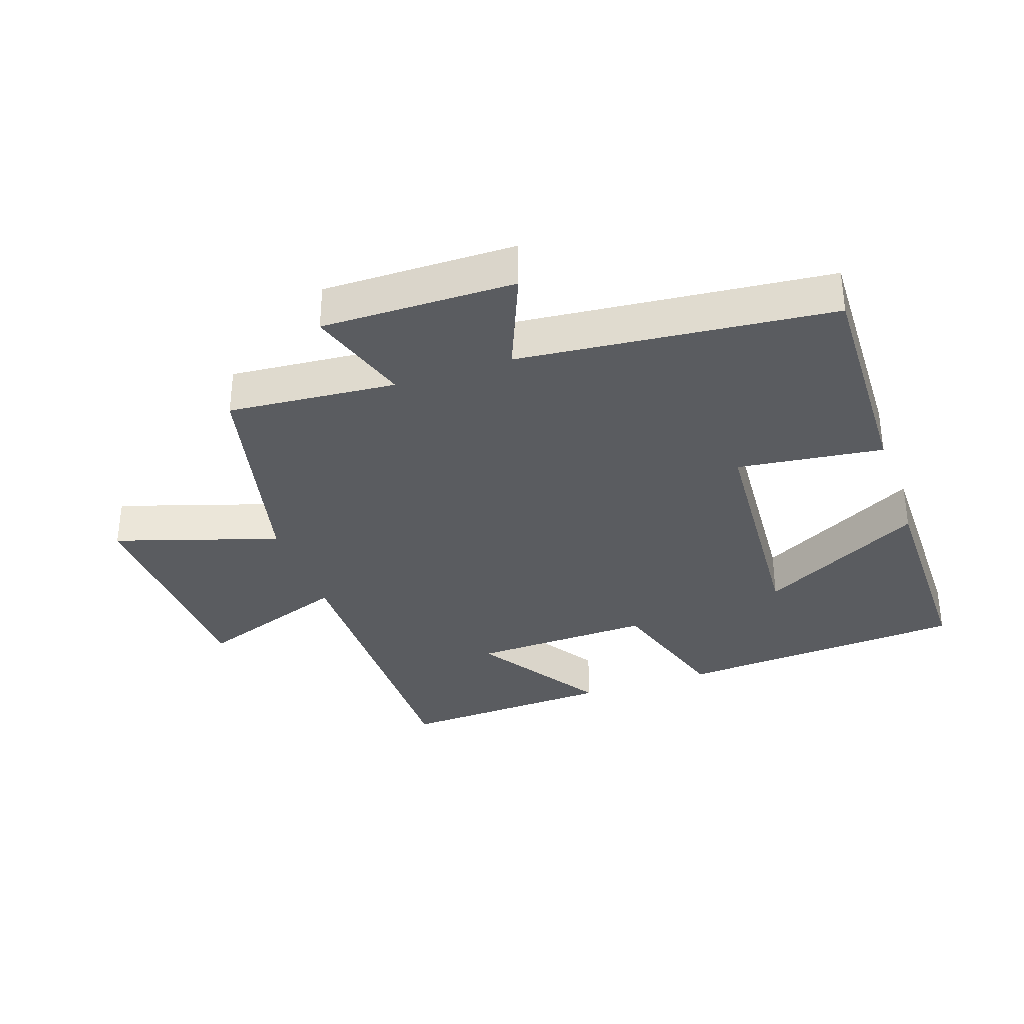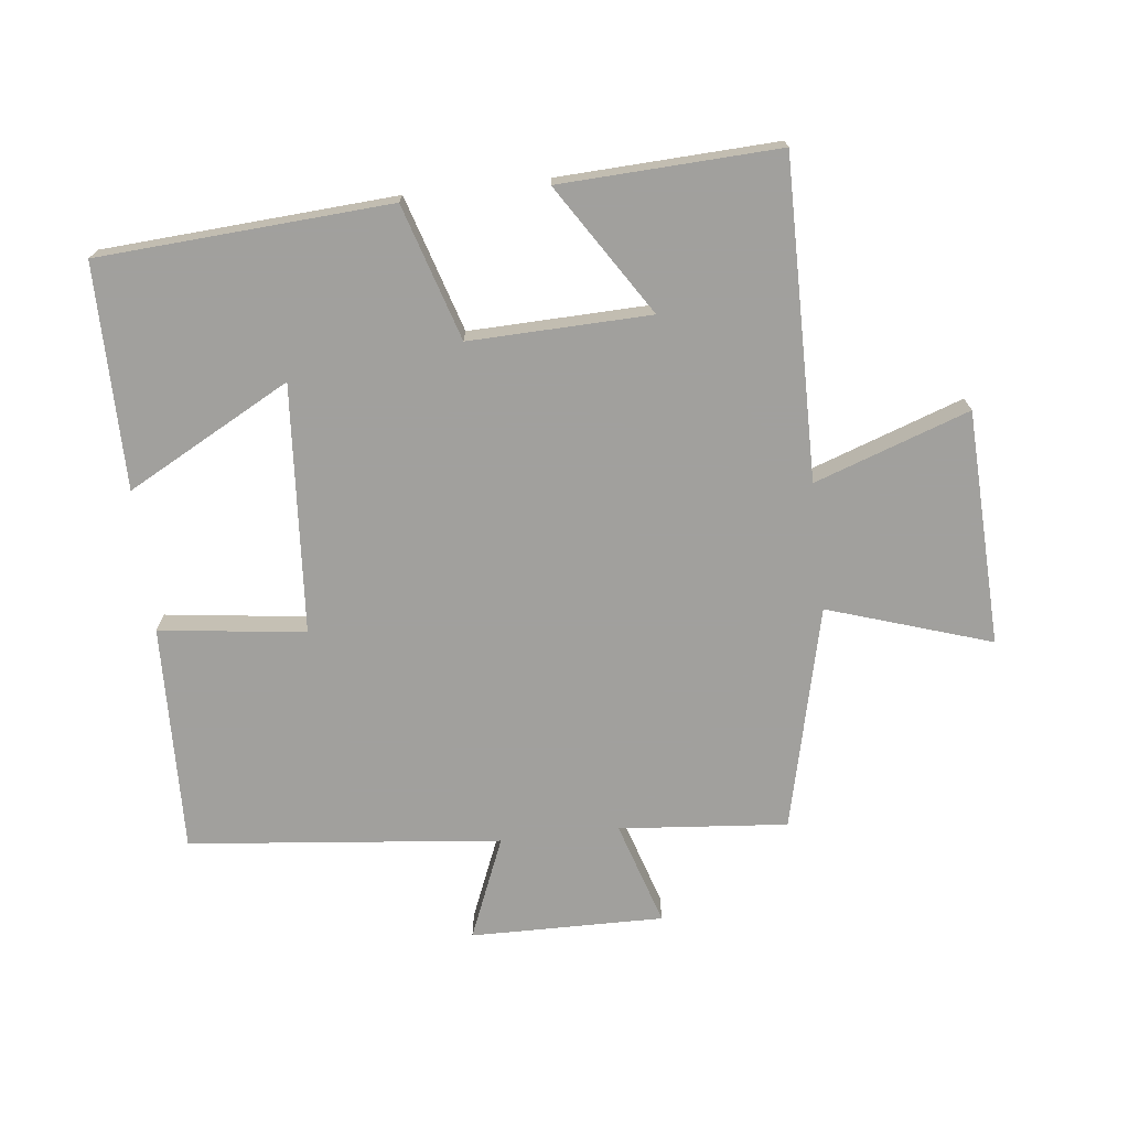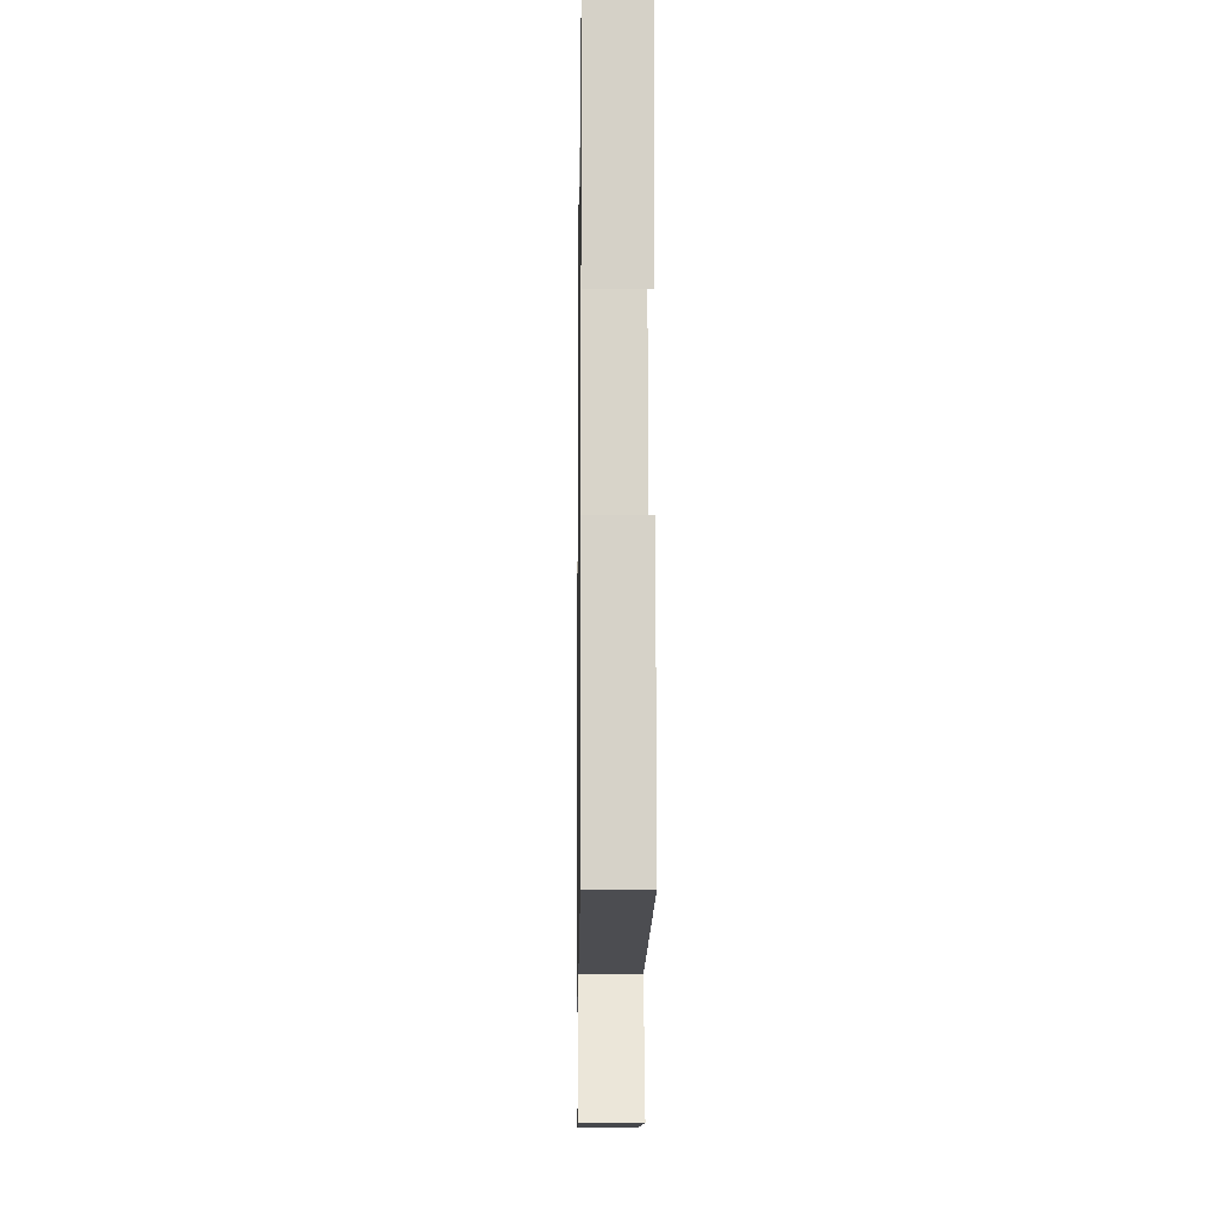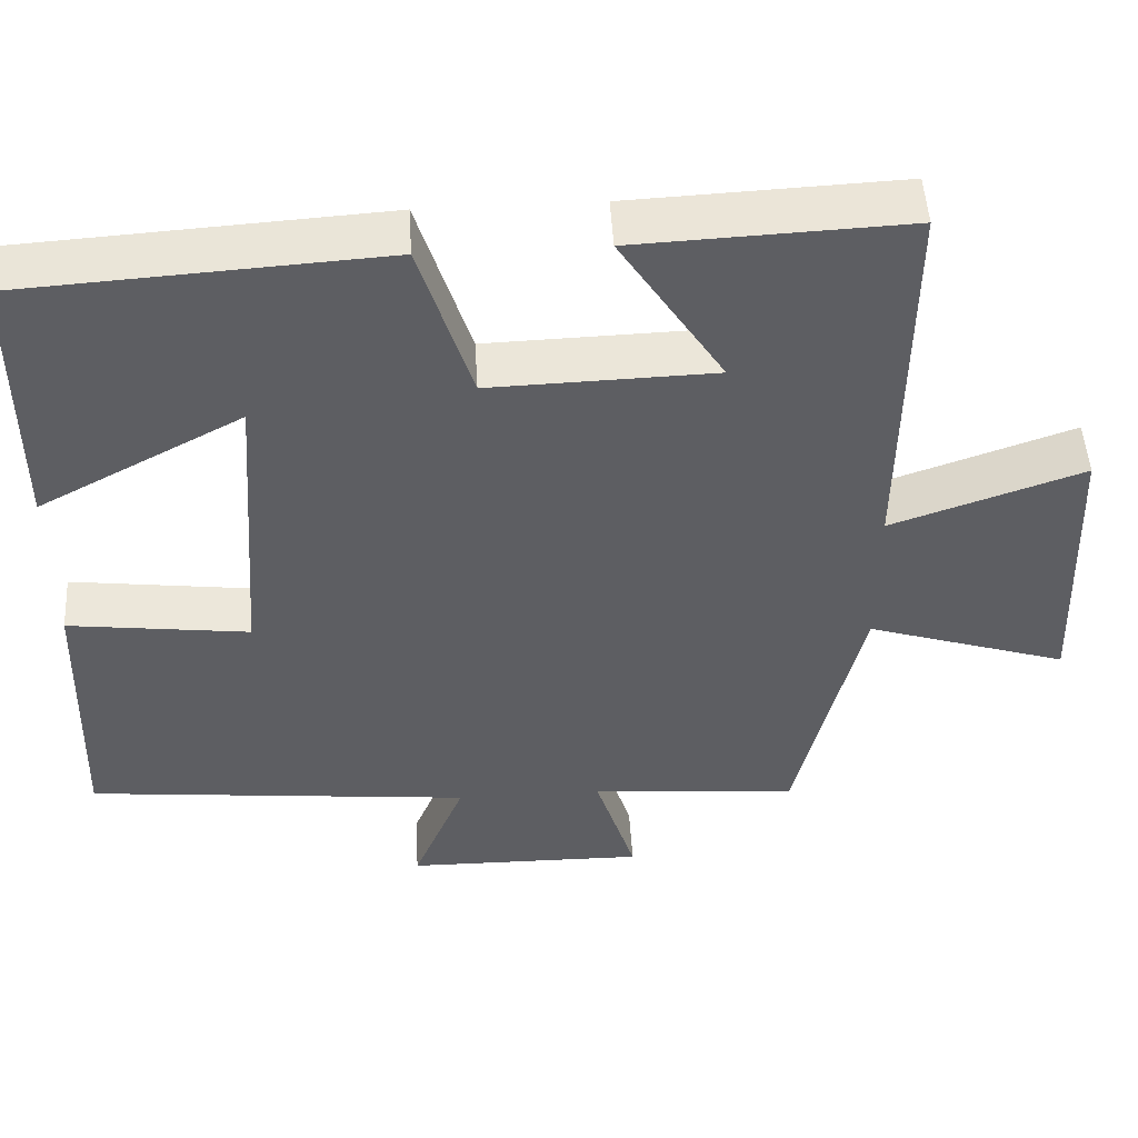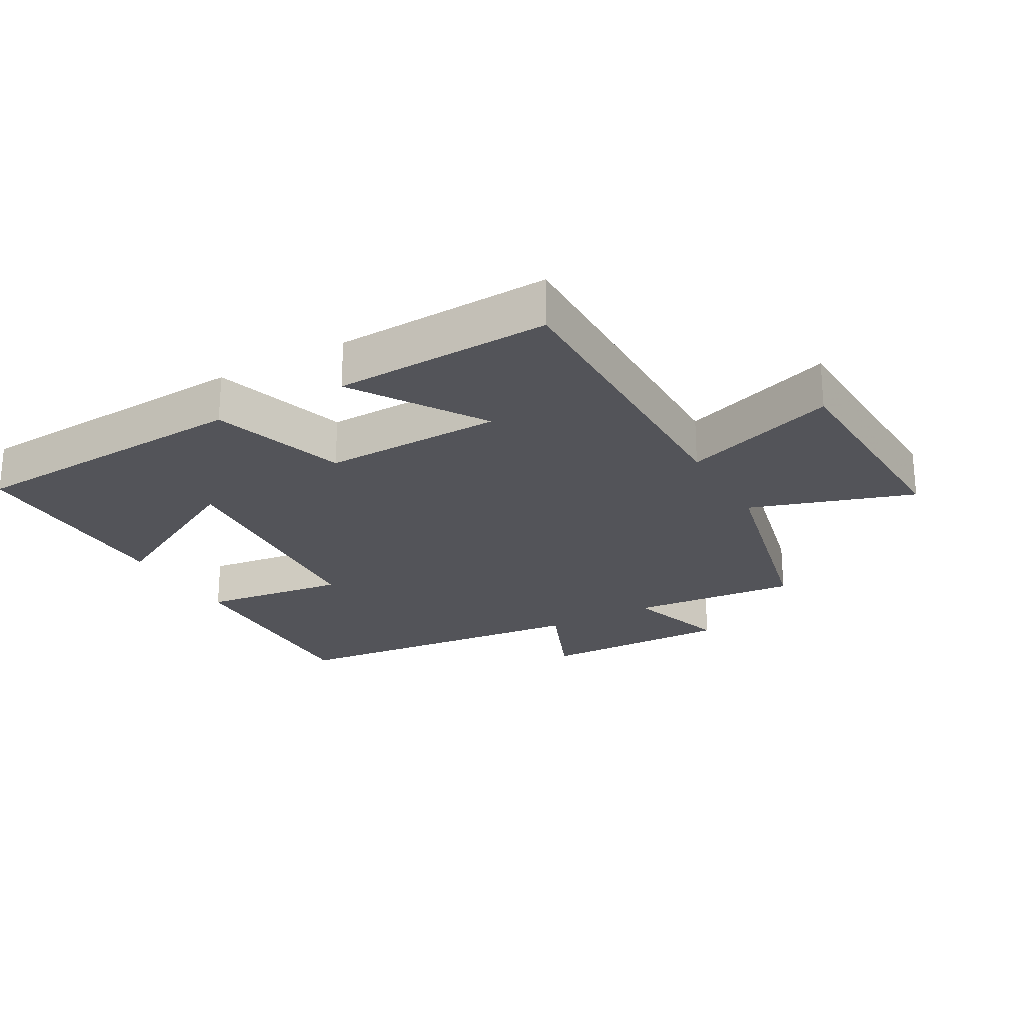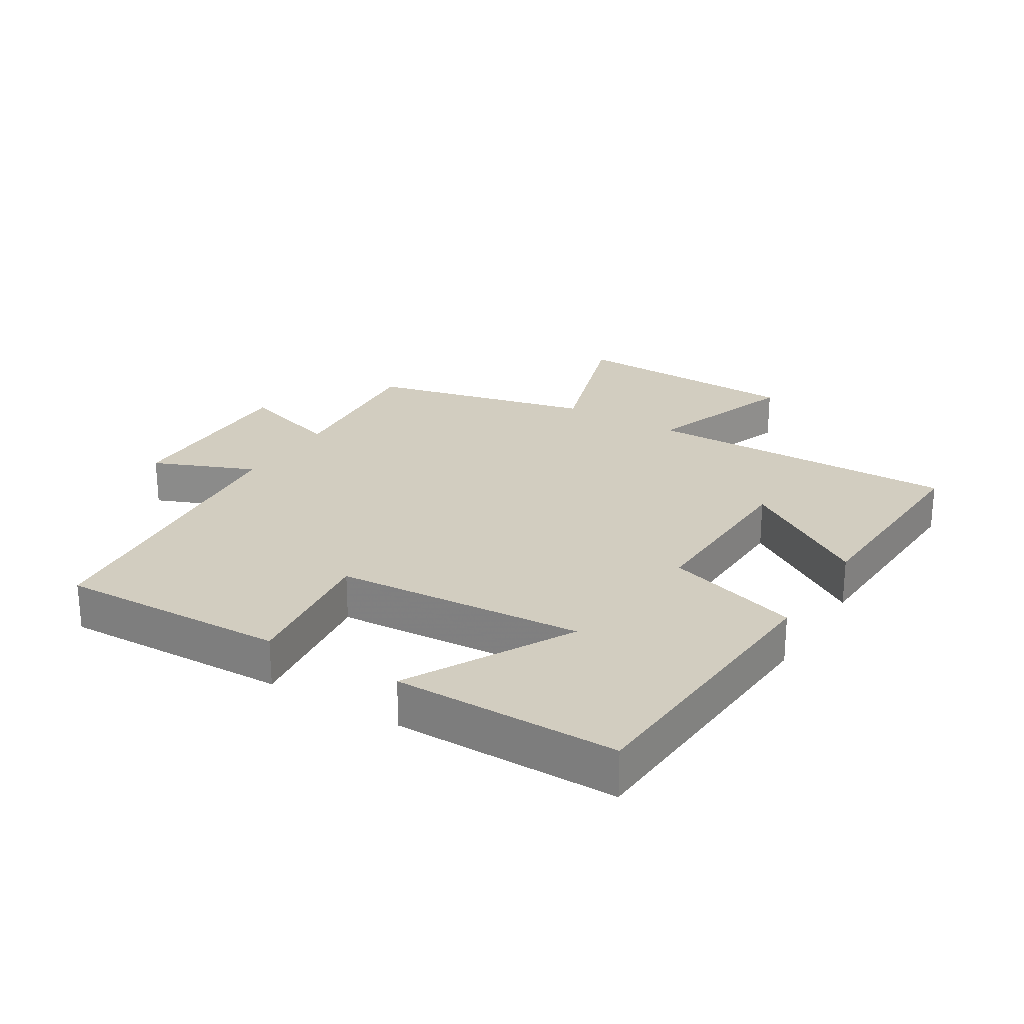
<metadata>
{"format":"obj","ext":"obj","renderer":"f3d","projection":"perspective","resolution":1024,"background":"white","views":[{"elev":-34.0,"azim":-160.8,"up":"+Y"},{"elev":-71.7,"azim":6.5,"up":"+Y"},{"elev":-10.3,"azim":-90.8,"up":"+Z"},{"elev":50.0,"azim":-3.4,"up":"+Z"},{"elev":-23.7,"azim":29.4,"up":"+Y"},{"elev":24.6,"azim":-58.4,"up":"+Y"}]}
</metadata>
<code>
v 0.505 0.07 0.515
v 0.5 0.07 0.022
v 0.739 0.07 0.106
v 0.753 0.07 -0.258
v 0.5 0.07 -0.176
v 0.418 0.07 -0.523
v 0.157 0.07 -0.5
v 0.208 0.07 -0.662
v -0.092 0.07 -0.658
v -0.027 0.07 -0.5
v -0.511 0.07 -0.45
v -0.5 0.07 -0.096
v -0.274 0.07 -0.125
v -0.246 0.07 0.261
v -0.5 0.07 0.124
v -0.5 0.07 0.471
v -0.049 0.07 0.5
v 0.016 0.07 0.291
v 0.296 0.07 0.299
v 0.167 0.07 0.5
v 0.505 0 0.515
v 0.5 0 0.022
v 0.739 0 0.106
v 0.753 0 -0.258
v 0.5 0 -0.176
v 0.418 0 -0.523
v 0.157 0 -0.5
v 0.208 0 -0.662
v -0.092 0 -0.658
v -0.027 0 -0.5
v -0.511 0 -0.45
v -0.5 0 -0.096
v -0.274 0 -0.125
v -0.246 0 0.261
v -0.5 0 0.124
v -0.5 0 0.471
v -0.049 0 0.5
v 0.016 0 0.291
v 0.296 0 0.299
v 0.167 0 0.5
f 19 20 1 2
f 18 19 2
f 16 17 18
f 16 18 2
f 14 15 16
f 14 16 2
f 13 14 2
f 10 11 12 13
f 10 13 2
f 7 8 9 10
f 7 10 2 3
f 5 6 7
f 5 7 3
f 3 4 5
f 22 21 40 39
f 22 39 38
f 38 37 36
f 22 38 36
f 36 35 34
f 22 36 34
f 22 34 33
f 33 32 31 30
f 22 33 30
f 30 29 28 27
f 23 22 30 27
f 27 26 25
f 23 27 25
f 25 24 23
f 1 21 22 2
f 2 22 23 3
f 3 23 24 4
f 4 24 25 5
f 5 25 26 6
f 6 26 27 7
f 7 27 28 8
f 8 28 29 9
f 9 29 30 10
f 10 30 31 11
f 11 31 32 12
f 12 32 33 13
f 13 33 34 14
f 14 34 35 15
f 15 35 36 16
f 16 36 37 17
f 17 37 38 18
f 18 38 39 19
f 19 39 40 20
f 20 40 21 1

</code>
